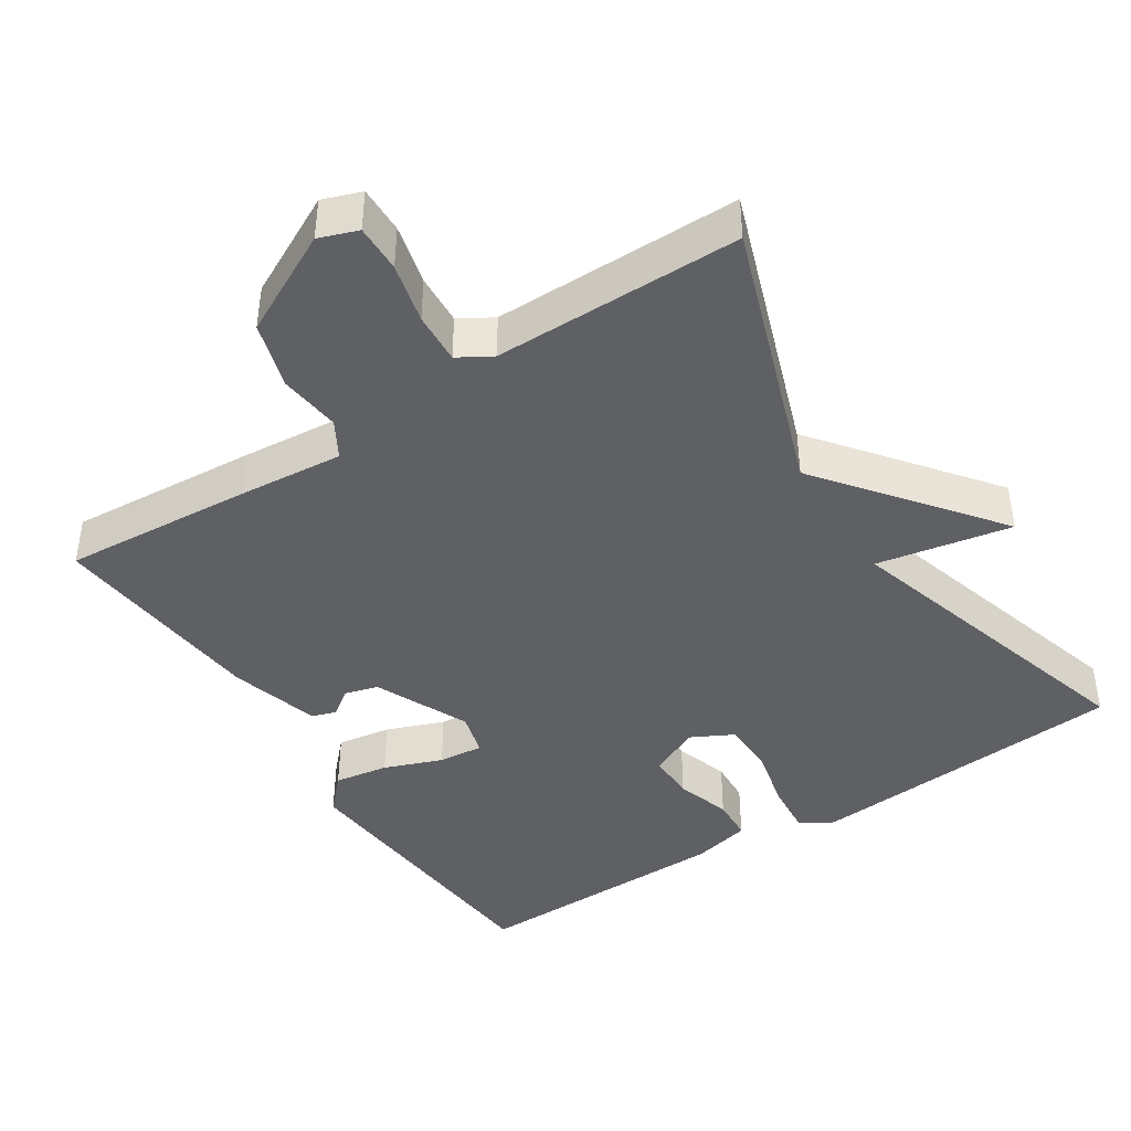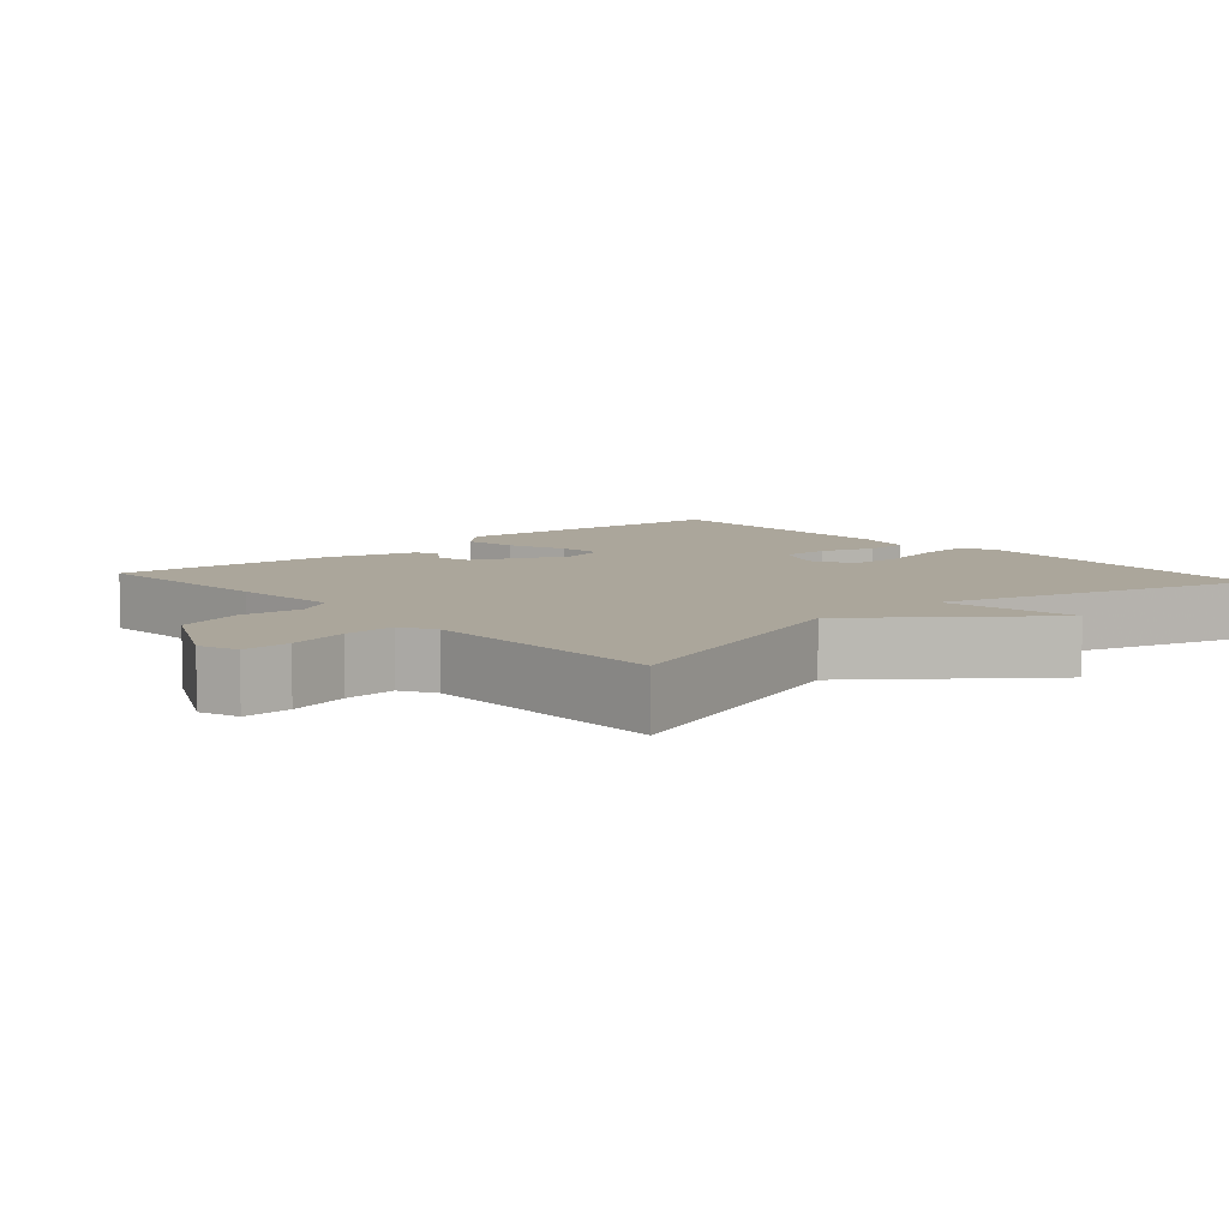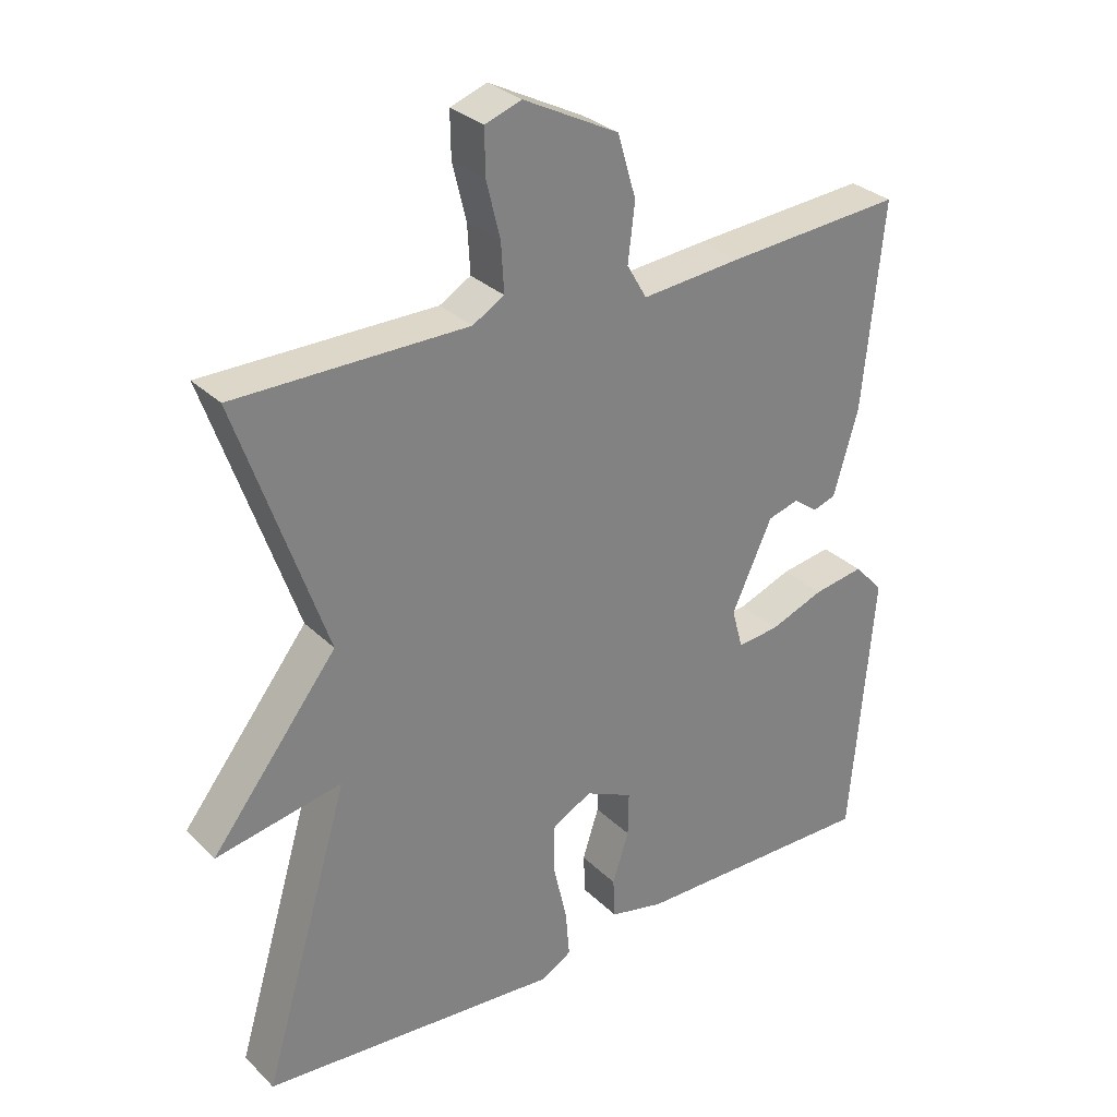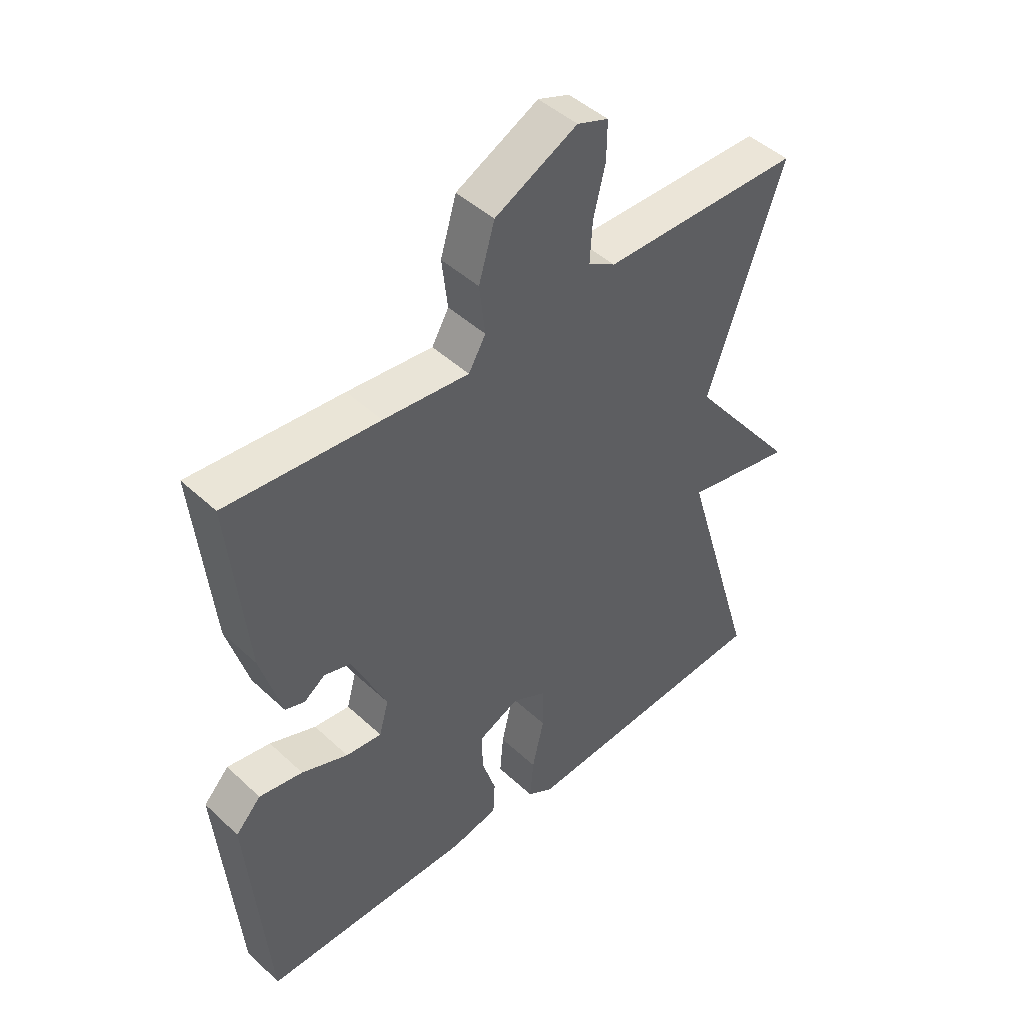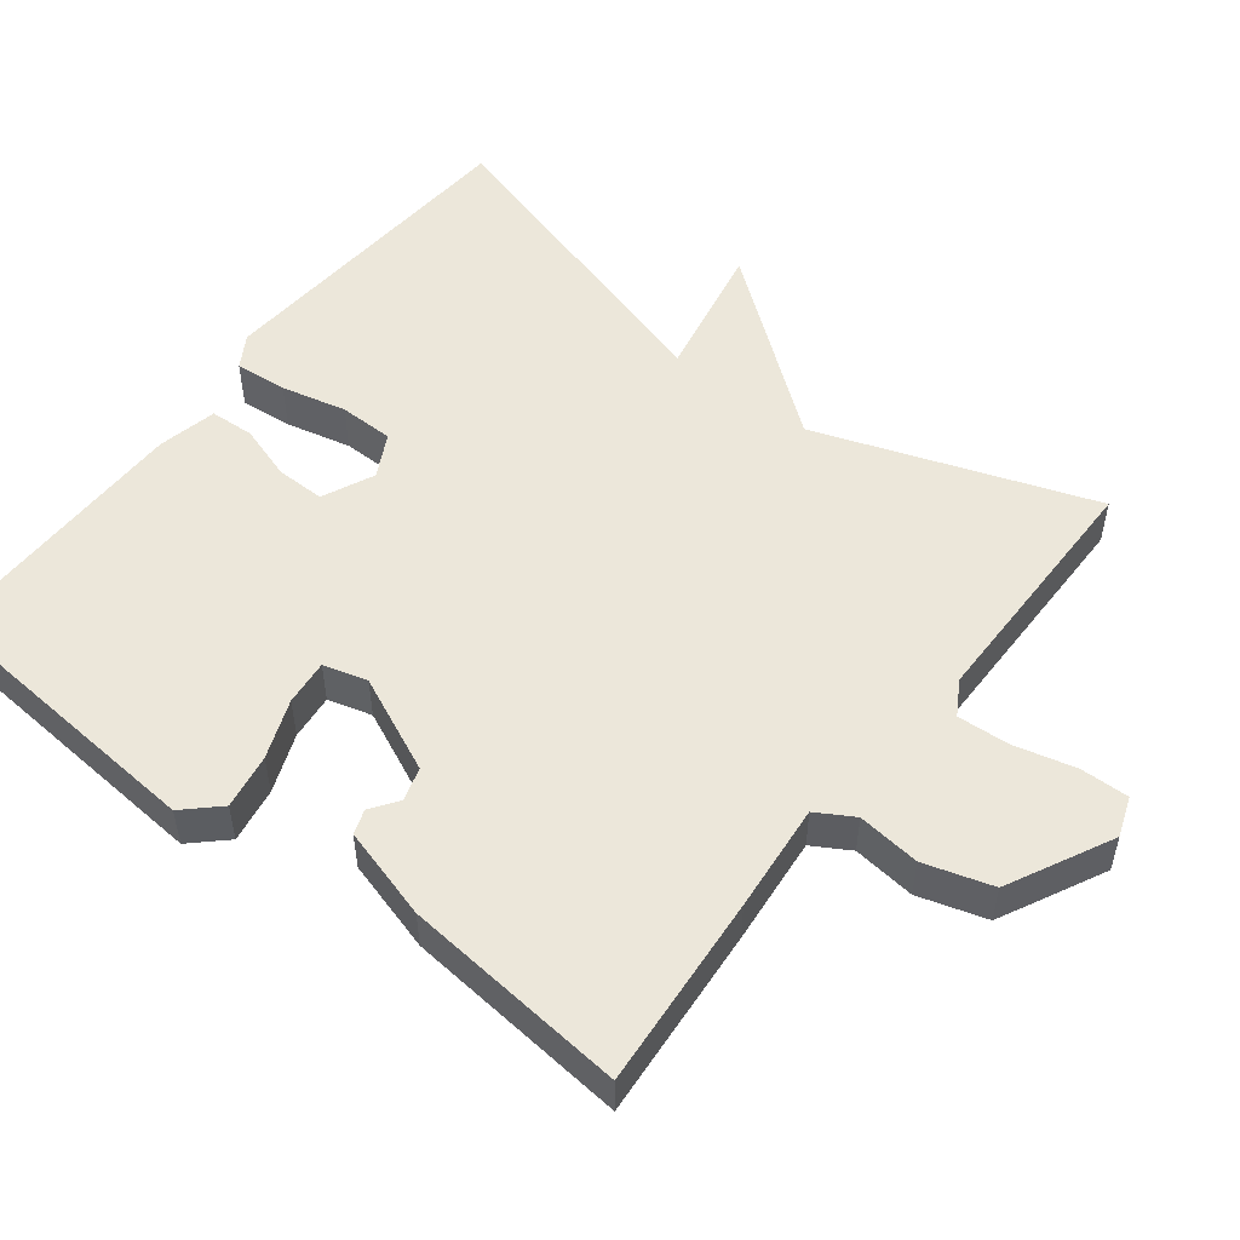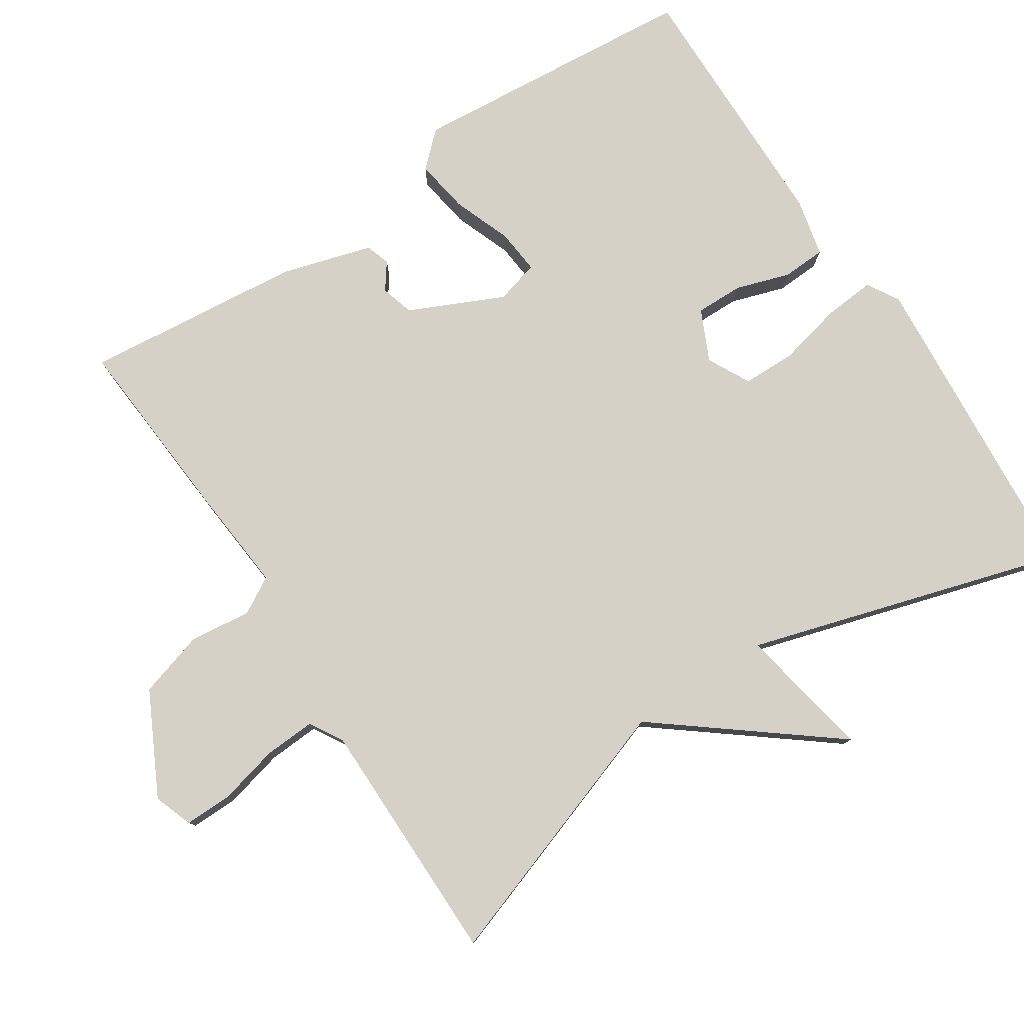
<metadata>
{"format":"obj","ext":"obj","renderer":"f3d","projection":"perspective","resolution":1024,"background":"white","views":[{"elev":-42.8,"azim":32.8,"up":"+Y"},{"elev":7.9,"azim":48.5,"up":"+Y"},{"elev":30.3,"azim":143.8,"up":"+Z"},{"elev":45.6,"azim":-43.2,"up":"+Z"},{"elev":52.5,"azim":-52.5,"up":"+Y"},{"elev":79.0,"azim":56.8,"up":"+Y"}]}
</metadata>
<code>
v -0.5 0.07 0.5
v -0.242 0.07 0.481
v -0.097 0.07 0.468
v -0.068 0.07 0.518
v -0.078 0.07 0.602
v -0.051 0.07 0.693
v 0.088 0.07 0.764
v 0.141 0.07 0.745
v 0.14 0.07 0.68
v 0.12 0.07 0.598
v 0.116 0.07 0.528
v 0.162 0.07 0.501
v 0.5 0.07 0.5
v 0.372 0.07 0.131
v 0.556 0.07 -0.104
v 0.372 0.07 -0.069
v 0.5 0.07 -0.5
v 0.062 0.07 -0.534
v 0.018 0.07 -0.508
v 0.024 0.07 -0.438
v 0.044 0.07 -0.351
v 0.043 0.07 -0.278
v -0.015 0.07 -0.248
v -0.084 0.07 -0.28
v -0.083 0.07 -0.345
v -0.059 0.07 -0.419
v -0.062 0.07 -0.478
v -0.141 0.07 -0.496
v -0.5 0.07 -0.5
v -0.534 0.07 -0.105
v -0.491 0.07 -0.059
v -0.417 0.07 -0.071
v -0.338 0.07 -0.101
v -0.277 0.07 -0.107
v -0.261 0.07 -0.048
v -0.32 0.07 0.08
v -0.365 0.07 0.093
v -0.401 0.07 0.067
v -0.434 0.07 0.078
v -0.47 0.07 0.201
v -0.5 0 0.5
v -0.242 0 0.481
v -0.097 0 0.468
v -0.068 0 0.518
v -0.078 0 0.602
v -0.051 0 0.693
v 0.088 0 0.764
v 0.141 0 0.745
v 0.14 0 0.68
v 0.12 0 0.598
v 0.116 0 0.528
v 0.162 0 0.501
v 0.5 0 0.5
v 0.372 0 0.131
v 0.556 0 -0.104
v 0.372 0 -0.069
v 0.5 0 -0.5
v 0.062 0 -0.534
v 0.018 0 -0.508
v 0.024 0 -0.438
v 0.044 0 -0.351
v 0.043 0 -0.278
v -0.015 0 -0.248
v -0.084 0 -0.28
v -0.083 0 -0.345
v -0.059 0 -0.419
v -0.062 0 -0.478
v -0.141 0 -0.496
v -0.5 0 -0.5
v -0.534 0 -0.105
v -0.491 0 -0.059
v -0.417 0 -0.071
v -0.338 0 -0.101
v -0.277 0 -0.107
v -0.261 0 -0.048
v -0.32 0 0.08
v -0.365 0 0.093
v -0.401 0 0.067
v -0.434 0 0.078
v -0.47 0 0.201
f 1 2 3
f 40 1 3
f 39 40 3
f 38 39 3
f 37 38 3
f 36 37 3
f 35 36 3 4
f 34 35 4
f 31 32 33
f 30 31 33
f 29 30 33
f 28 29 33
f 27 28 33
f 26 27 33
f 25 26 33
f 24 25 33 34
f 23 24 34 4
f 19 20 21
f 18 19 21
f 17 18 21
f 16 17 21
f 16 21 22
f 14 15 16
f 22 23 4
f 16 22 4
f 14 16 4
f 8 9 10
f 7 8 10
f 6 7 10
f 5 6 10
f 4 5 10
f 4 10 11
f 14 4 11 12
f 12 13 14
f 43 42 41
f 43 41 80
f 43 80 79
f 43 79 78
f 43 78 77
f 43 77 76
f 44 43 76 75
f 44 75 74
f 73 72 71
f 73 71 70
f 73 70 69
f 73 69 68
f 73 68 67
f 73 67 66
f 73 66 65
f 74 73 65 64
f 44 74 64 63
f 61 60 59
f 61 59 58
f 61 58 57
f 61 57 56
f 62 61 56
f 56 55 54
f 44 63 62
f 44 62 56
f 44 56 54
f 50 49 48
f 50 48 47
f 50 47 46
f 50 46 45
f 50 45 44
f 51 50 44
f 52 51 44 54
f 54 53 52
f 1 41 42 2
f 2 42 43 3
f 3 43 44 4
f 4 44 45 5
f 5 45 46 6
f 6 46 47 7
f 7 47 48 8
f 8 48 49 9
f 9 49 50 10
f 10 50 51 11
f 11 51 52 12
f 12 52 53 13
f 13 53 54 14
f 14 54 55 15
f 15 55 56 16
f 16 56 57 17
f 17 57 58 18
f 18 58 59 19
f 19 59 60 20
f 20 60 61 21
f 21 61 62 22
f 22 62 63 23
f 23 63 64 24
f 24 64 65 25
f 25 65 66 26
f 26 66 67 27
f 27 67 68 28
f 28 68 69 29
f 29 69 70 30
f 30 70 71 31
f 31 71 72 32
f 32 72 73 33
f 33 73 74 34
f 34 74 75 35
f 35 75 76 36
f 36 76 77 37
f 37 77 78 38
f 38 78 79 39
f 39 79 80 40
f 40 80 41 1

</code>
